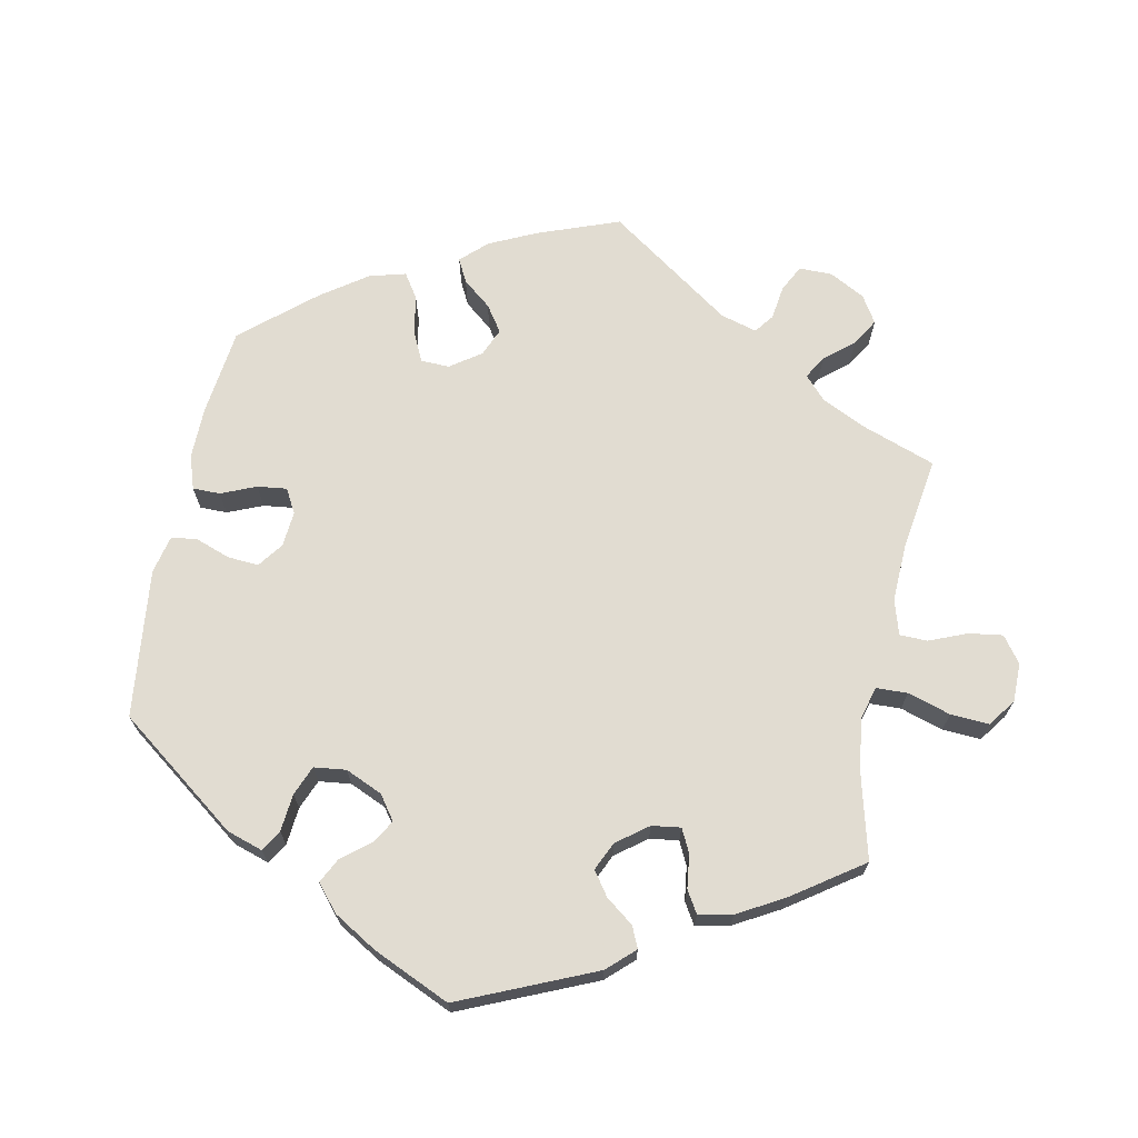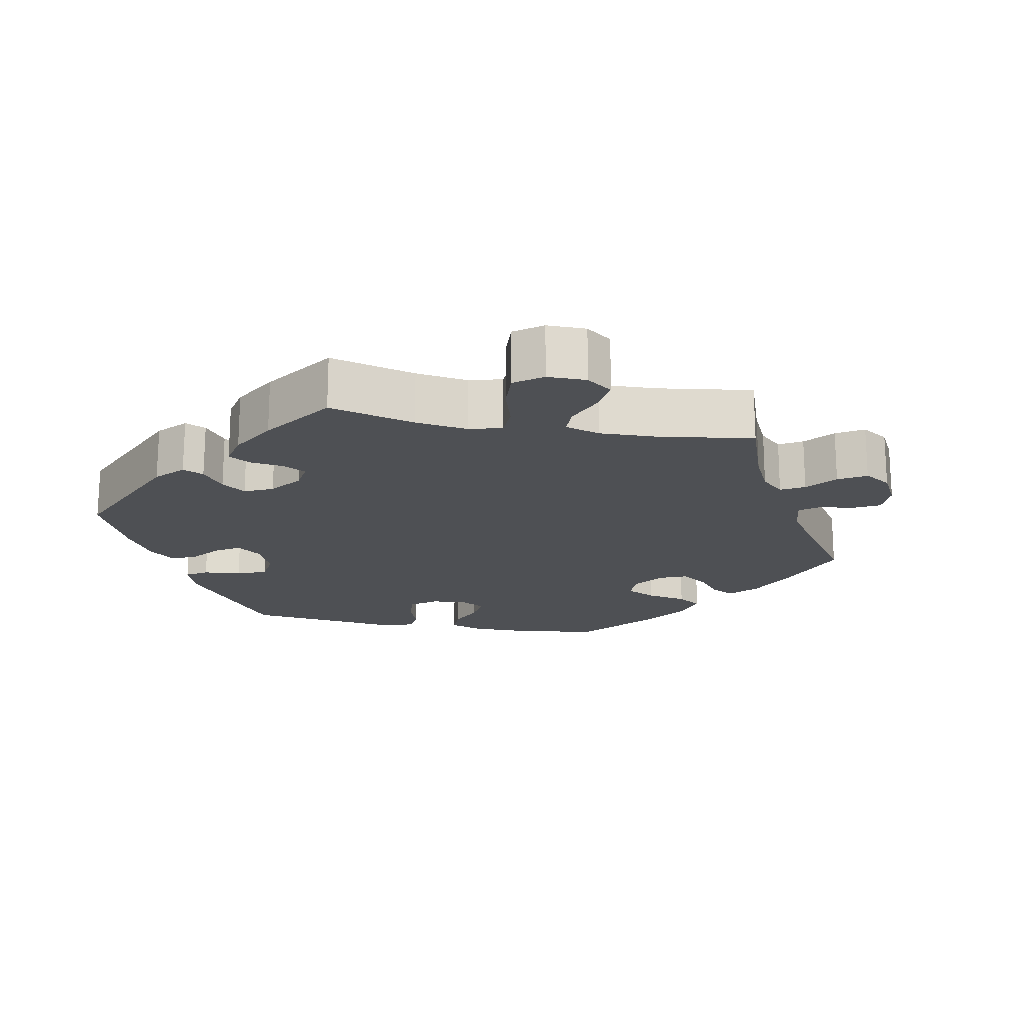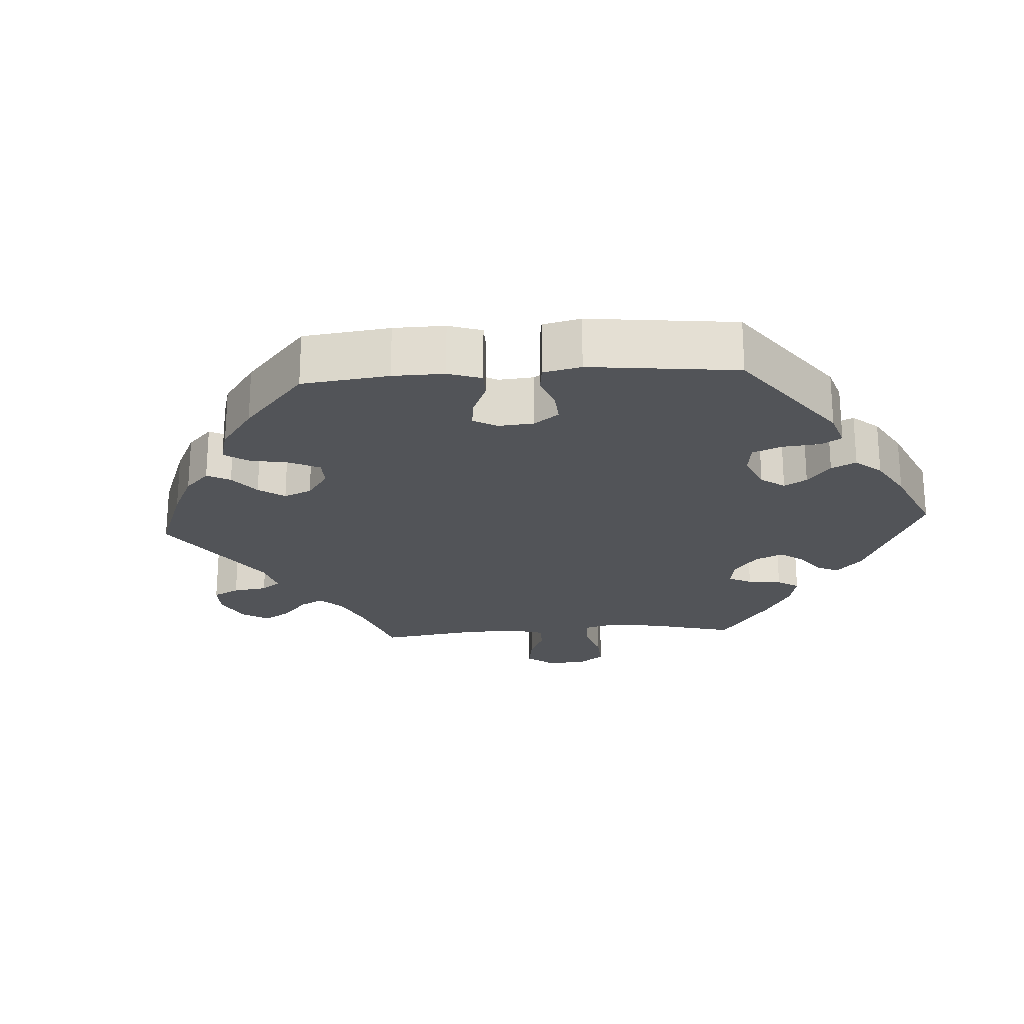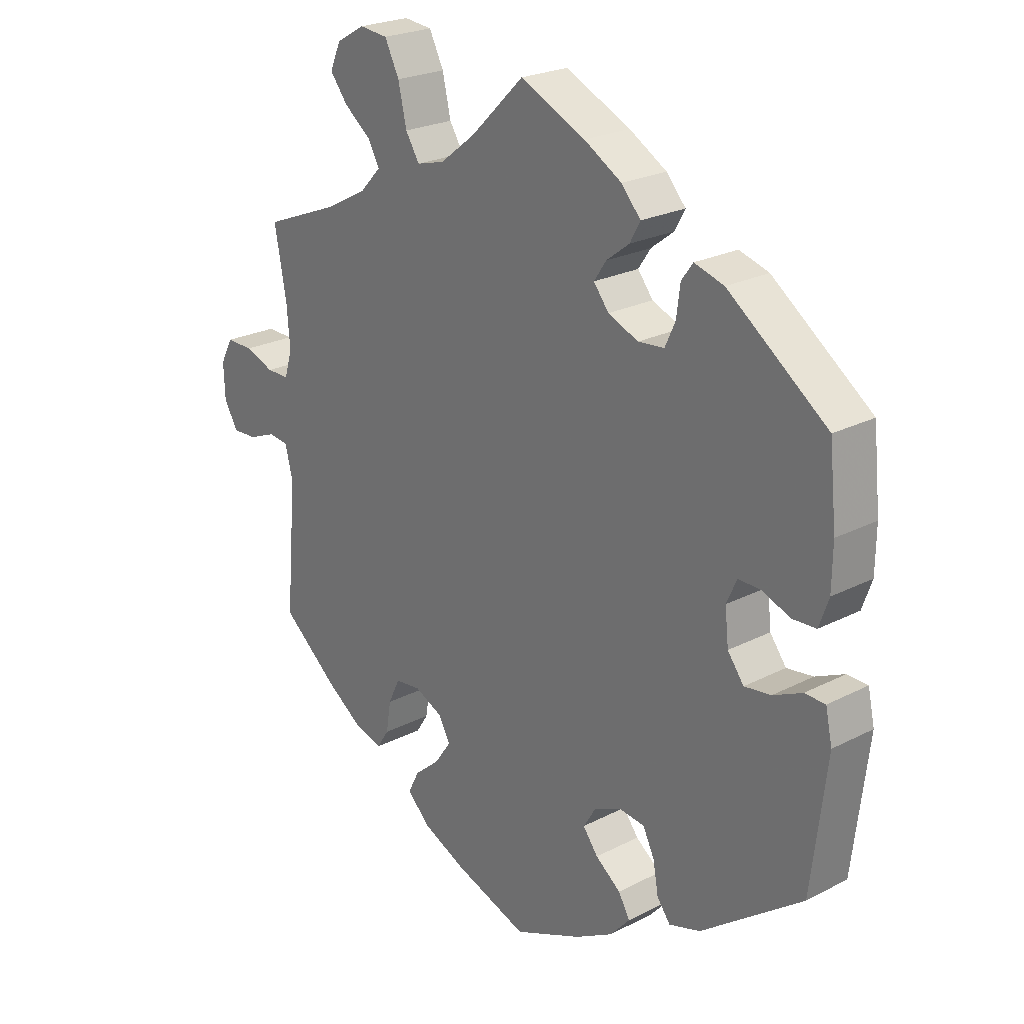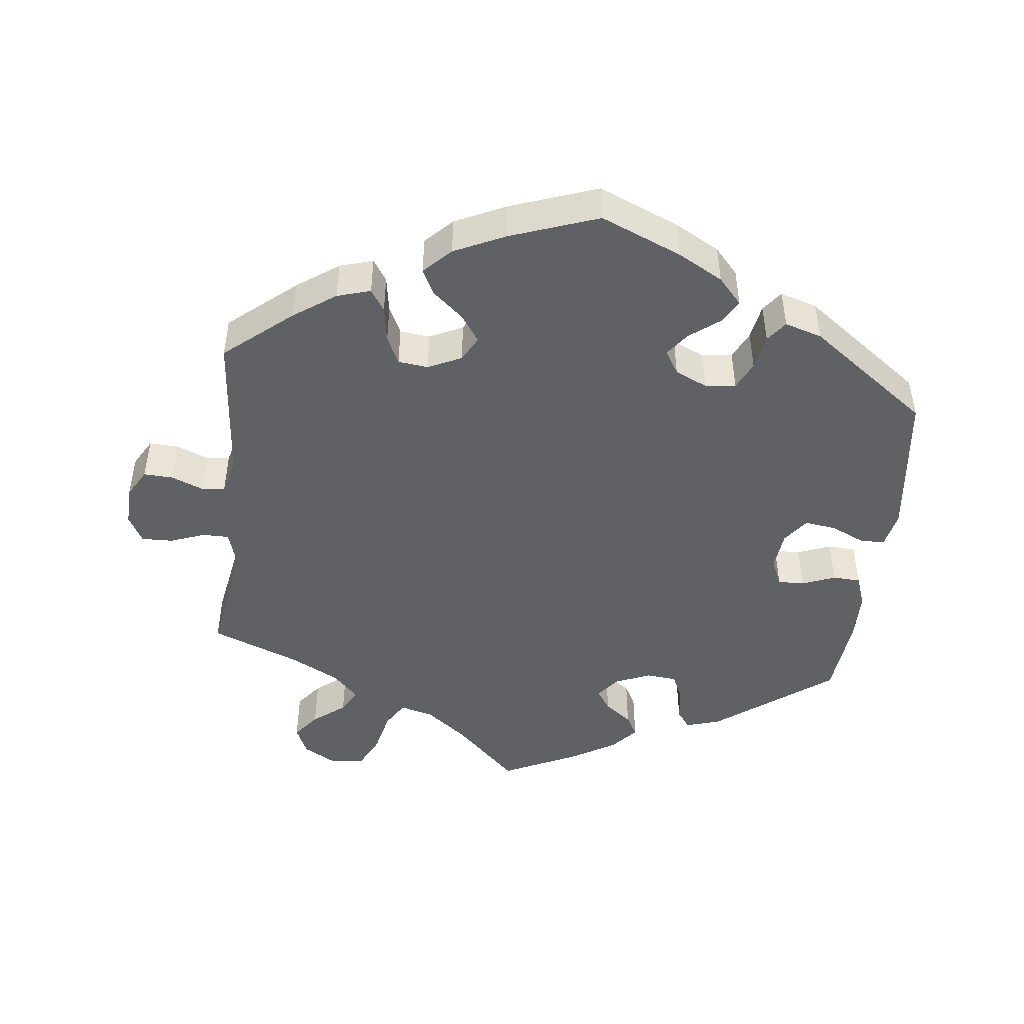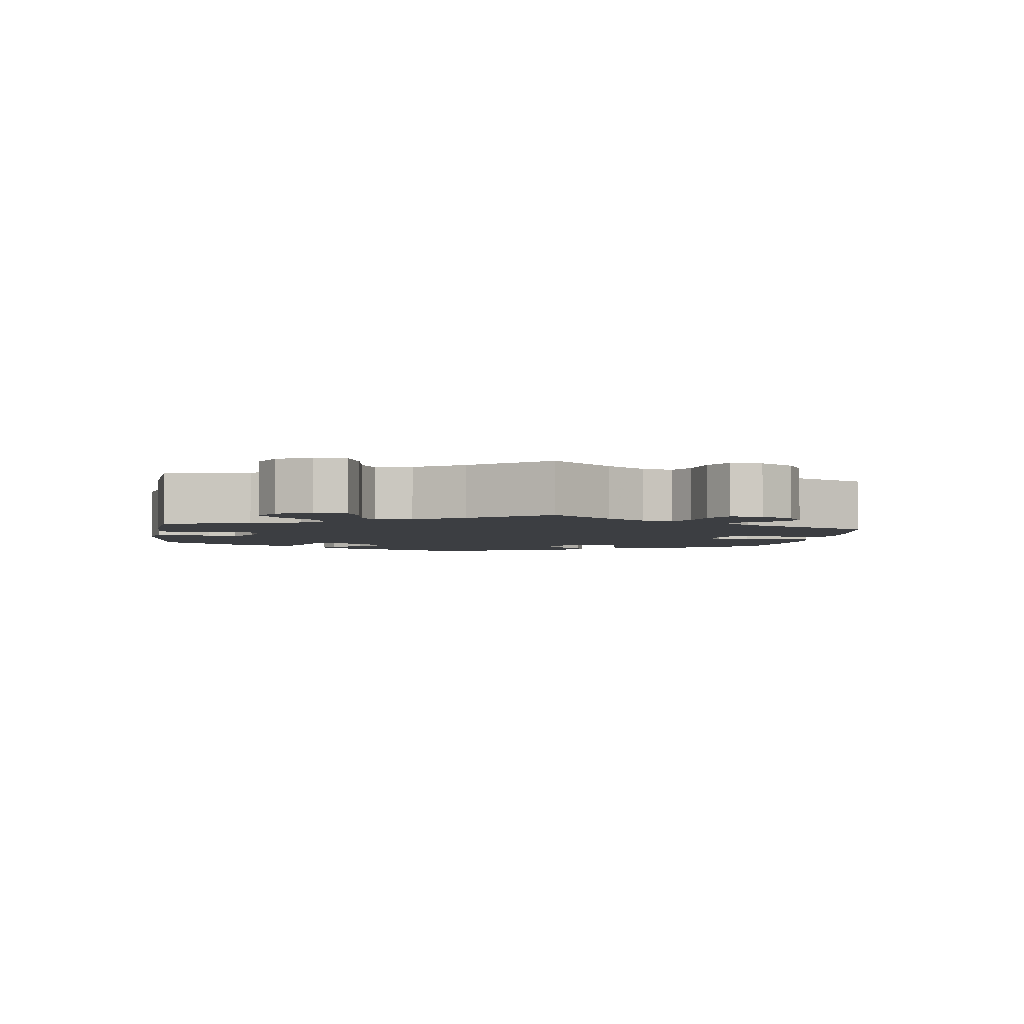
<metadata>
{"format":"obj","ext":"obj","renderer":"f3d","projection":"perspective","resolution":1024,"background":"white","views":[{"elev":69.3,"azim":-48.6,"up":"+Y"},{"elev":-18.7,"azim":18.8,"up":"+Y"},{"elev":-22.8,"azim":-146.1,"up":"+Y"},{"elev":23.6,"azim":-130.8,"up":"+Z"},{"elev":-46.9,"azim":173.6,"up":"+Y"},{"elev":-3.4,"azim":51.2,"up":"+Y"}]}
</metadata>
<code>
v 0.406 0.07 -0.367
v 0.347 0.07 -0.408
v 0.3 0.07 -0.422
v 0.28 0.07 -0.391
v 0.272 0.07 -0.341
v 0.253 0.07 -0.301
v 0.211 0.07 -0.296
v 0.164 0.07 -0.318
v 0.145 0.07 -0.353
v 0.171 0.07 -0.391
v 0.214 0.07 -0.428
v 0.232 0.07 -0.464
v 0.195 0.07 -0.501
v 0.124 0.07 -0.534
v 0 0.07 -0.578
v -0.113 0.07 -0.53
v -0.176 0.07 -0.495
v -0.209 0.07 -0.458
v -0.19 0.07 -0.425
v -0.148 0.07 -0.393
v -0.123 0.07 -0.36
v -0.143 0.07 -0.327
v -0.188 0.07 -0.306
v -0.231 0.07 -0.311
v -0.25 0.07 -0.35
v -0.259 0.07 -0.4
v -0.281 0.07 -0.429
v -0.333 0.07 -0.413
v -0.501 0.07 -0.289
v -0.526 0.07 -0.08
v -0.515 0.07 -0.029
v -0.481 0.07 -0.028
v -0.433 0.07 -0.05
v -0.389 0.07 -0.056
v -0.362 0.07 -0.02
v -0.356 0.07 0.036
v -0.373 0.07 0.074
v -0.41 0.07 0.073
v -0.457 0.07 0.055
v -0.496 0.07 0.057
v -0.512 0.07 0.102
v -0.513 0.07 0.172
v -0.501 0.07 0.289
v -0.337 0.07 0.411
v -0.288 0.07 0.426
v -0.269 0.07 0.4
v -0.263 0.07 0.352
v -0.246 0.07 0.315
v -0.203 0.07 0.311
v -0.153 0.07 0.332
v -0.128 0.07 0.364
v -0.148 0.07 0.394
v -0.186 0.07 0.423
v -0.203 0.07 0.454
v -0.171 0.07 0.49
v -0.109 0.07 0.527
v -0.001 0.07 0.578
v 0.087 0.07 0.492
v 0.145 0.07 0.447
v 0.191 0.07 0.435
v 0.214 0.07 0.472
v 0.228 0.07 0.533
v 0.252 0.07 0.581
v 0.299 0.07 0.586
v 0.346 0.07 0.559
v 0.364 0.07 0.518
v 0.335 0.07 0.481
v 0.29 0.07 0.446
v 0.271 0.07 0.412
v 0.306 0.07 0.375
v 0.376 0.07 0.338
v 0.5 0.07 0.289
v 0.48 0.07 0.179
v 0.475 0.07 0.114
v 0.488 0.07 0.072
v 0.525 0.07 0.072
v 0.574 0.07 0.09
v 0.618 0.07 0.091
v 0.639 0.07 0.052
v 0.637 0.07 -0.004
v 0.614 0.07 -0.044
v 0.573 0.07 -0.042
v 0.528 0.07 -0.024
v 0.495 0.07 -0.028
v 0.482 0.07 -0.079
v 0.5 0.07 -0.289
v 0.406 0 -0.367
v 0.347 0 -0.408
v 0.3 0 -0.422
v 0.28 0 -0.391
v 0.272 0 -0.341
v 0.253 0 -0.301
v 0.211 0 -0.296
v 0.164 0 -0.318
v 0.145 0 -0.353
v 0.171 0 -0.391
v 0.214 0 -0.428
v 0.232 0 -0.464
v 0.195 0 -0.501
v 0.124 0 -0.534
v 0 0 -0.578
v -0.113 0 -0.53
v -0.176 0 -0.495
v -0.209 0 -0.458
v -0.19 0 -0.425
v -0.148 0 -0.393
v -0.123 0 -0.36
v -0.143 0 -0.327
v -0.188 0 -0.306
v -0.231 0 -0.311
v -0.25 0 -0.35
v -0.259 0 -0.4
v -0.281 0 -0.429
v -0.333 0 -0.413
v -0.501 0 -0.289
v -0.526 0 -0.08
v -0.515 0 -0.029
v -0.481 0 -0.028
v -0.433 0 -0.05
v -0.389 0 -0.056
v -0.362 0 -0.02
v -0.356 0 0.036
v -0.373 0 0.074
v -0.41 0 0.073
v -0.457 0 0.055
v -0.496 0 0.057
v -0.512 0 0.102
v -0.513 0 0.172
v -0.501 0 0.289
v -0.337 0 0.411
v -0.288 0 0.426
v -0.269 0 0.4
v -0.263 0 0.352
v -0.246 0 0.315
v -0.203 0 0.311
v -0.153 0 0.332
v -0.128 0 0.364
v -0.148 0 0.394
v -0.186 0 0.423
v -0.203 0 0.454
v -0.171 0 0.49
v -0.109 0 0.527
v -0.001 0 0.578
v 0.087 0 0.492
v 0.145 0 0.447
v 0.191 0 0.435
v 0.214 0 0.472
v 0.228 0 0.533
v 0.252 0 0.581
v 0.299 0 0.586
v 0.346 0 0.559
v 0.364 0 0.518
v 0.335 0 0.481
v 0.29 0 0.446
v 0.271 0 0.412
v 0.306 0 0.375
v 0.376 0 0.338
v 0.5 0 0.289
v 0.48 0 0.179
v 0.475 0 0.114
v 0.488 0 0.072
v 0.525 0 0.072
v 0.574 0 0.09
v 0.618 0 0.091
v 0.639 0 0.052
v 0.637 0 -0.004
v 0.614 0 -0.044
v 0.573 0 -0.042
v 0.528 0 -0.024
v 0.495 0 -0.028
v 0.482 0 -0.079
v 0.5 0 -0.289
f 85 86 1 2
f 84 85 2 3
f 80 81 82 83
f 80 83 84
f 79 80 84
f 76 77 78 79
f 75 76 79 84
f 74 75 84 3
f 71 72 73
f 70 71 73 74
f 69 70 74 3
f 65 66 67 68
f 65 68 69
f 64 65 69
f 61 62 63 64
f 60 61 64 69
f 59 60 69 3
f 55 56 57 58
f 52 53 54 55
f 51 52 55 58
f 50 51 58 59
f 44 45 46 47
f 44 47 48
f 43 44 48
f 42 43 48 49
f 38 39 40 41
f 37 38 41 42
f 30 31 32 33
f 30 33 34
f 29 30 34
f 28 29 34 35
f 25 26 27 28
f 24 25 28 35
f 17 18 19 20
f 17 20 21
f 16 17 21
f 15 16 21
f 14 15 21
f 13 14 21 22
f 10 11 12 13
f 9 10 13 22
f 3 4 5
f 59 3 5
f 59 5 6
f 50 59 6 7
f 37 42 49 50
f 36 37 50 7
f 23 24 35 36
f 23 36 7 8
f 8 9 22 23
f 88 87 172 171
f 89 88 171 170
f 169 168 167 166
f 170 169 166
f 170 166 165
f 165 164 163 162
f 170 165 162 161
f 89 170 161 160
f 159 158 157
f 160 159 157 156
f 89 160 156 155
f 154 153 152 151
f 155 154 151
f 155 151 150
f 150 149 148 147
f 155 150 147 146
f 89 155 146 145
f 144 143 142 141
f 141 140 139 138
f 144 141 138 137
f 145 144 137 136
f 133 132 131 130
f 134 133 130
f 134 130 129
f 135 134 129 128
f 127 126 125 124
f 128 127 124 123
f 119 118 117 116
f 120 119 116
f 120 116 115
f 121 120 115 114
f 114 113 112 111
f 121 114 111 110
f 106 105 104 103
f 107 106 103
f 107 103 102
f 107 102 101
f 107 101 100
f 108 107 100 99
f 99 98 97 96
f 108 99 96 95
f 91 90 89
f 91 89 145
f 92 91 145
f 93 92 145 136
f 136 135 128 123
f 93 136 123 122
f 122 121 110 109
f 94 93 122 109
f 109 108 95 94
f 1 87 88 2
f 2 88 89 3
f 3 89 90 4
f 4 90 91 5
f 5 91 92 6
f 6 92 93 7
f 7 93 94 8
f 8 94 95 9
f 9 95 96 10
f 10 96 97 11
f 11 97 98 12
f 12 98 99 13
f 13 99 100 14
f 14 100 101 15
f 15 101 102 16
f 16 102 103 17
f 17 103 104 18
f 18 104 105 19
f 19 105 106 20
f 20 106 107 21
f 21 107 108 22
f 22 108 109 23
f 23 109 110 24
f 24 110 111 25
f 25 111 112 26
f 26 112 113 27
f 27 113 114 28
f 28 114 115 29
f 29 115 116 30
f 30 116 117 31
f 31 117 118 32
f 32 118 119 33
f 33 119 120 34
f 34 120 121 35
f 35 121 122 36
f 36 122 123 37
f 37 123 124 38
f 38 124 125 39
f 39 125 126 40
f 40 126 127 41
f 41 127 128 42
f 42 128 129 43
f 43 129 130 44
f 44 130 131 45
f 45 131 132 46
f 46 132 133 47
f 47 133 134 48
f 48 134 135 49
f 49 135 136 50
f 50 136 137 51
f 51 137 138 52
f 52 138 139 53
f 53 139 140 54
f 54 140 141 55
f 55 141 142 56
f 56 142 143 57
f 57 143 144 58
f 58 144 145 59
f 59 145 146 60
f 60 146 147 61
f 61 147 148 62
f 62 148 149 63
f 63 149 150 64
f 64 150 151 65
f 65 151 152 66
f 66 152 153 67
f 67 153 154 68
f 68 154 155 69
f 69 155 156 70
f 70 156 157 71
f 71 157 158 72
f 72 158 159 73
f 73 159 160 74
f 74 160 161 75
f 75 161 162 76
f 76 162 163 77
f 77 163 164 78
f 78 164 165 79
f 79 165 166 80
f 80 166 167 81
f 81 167 168 82
f 82 168 169 83
f 83 169 170 84
f 84 170 171 85
f 85 171 172 86
f 86 172 87 1

</code>
